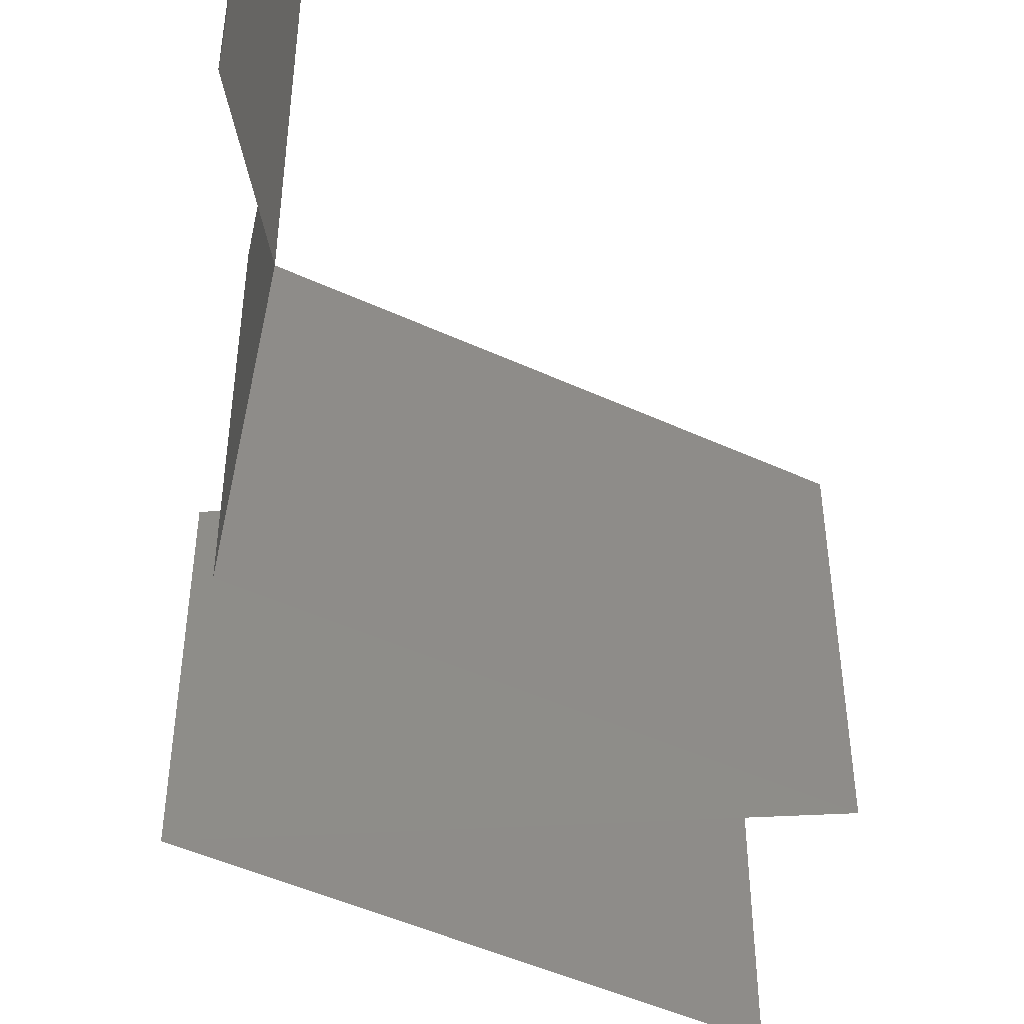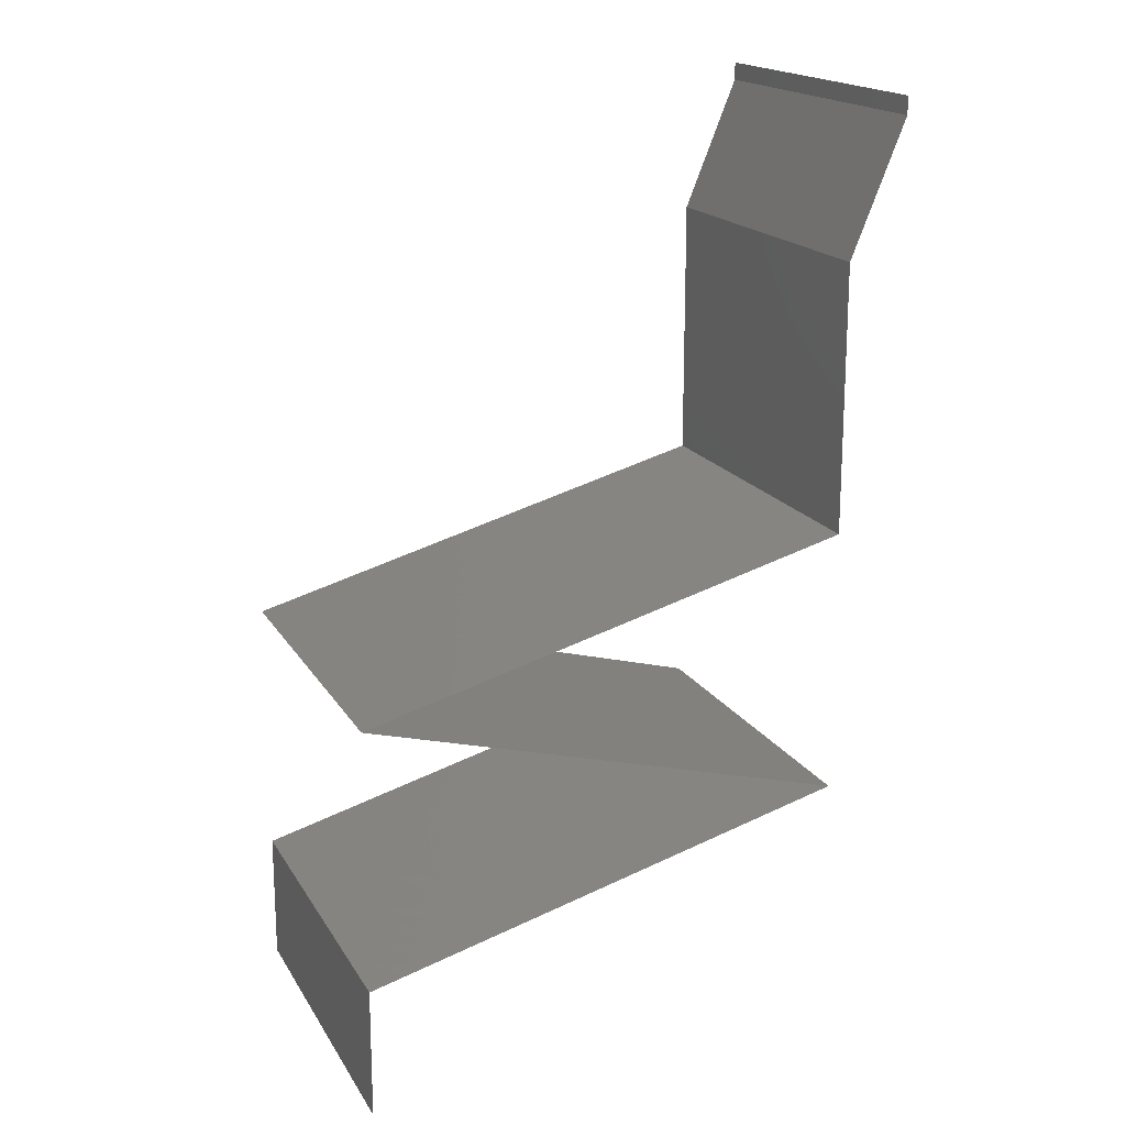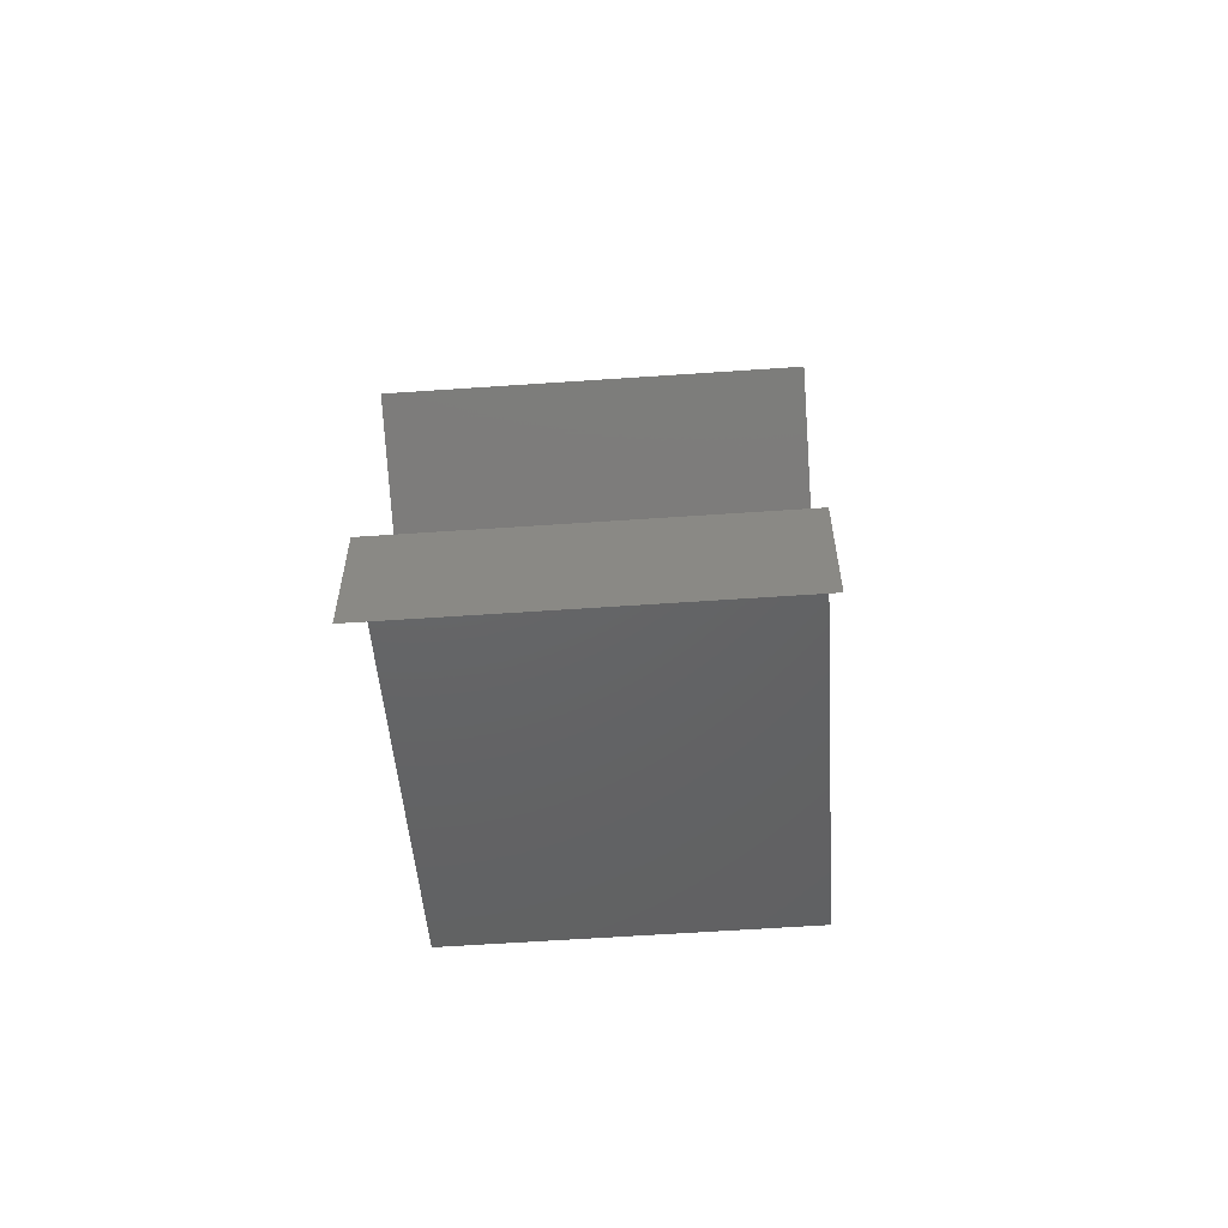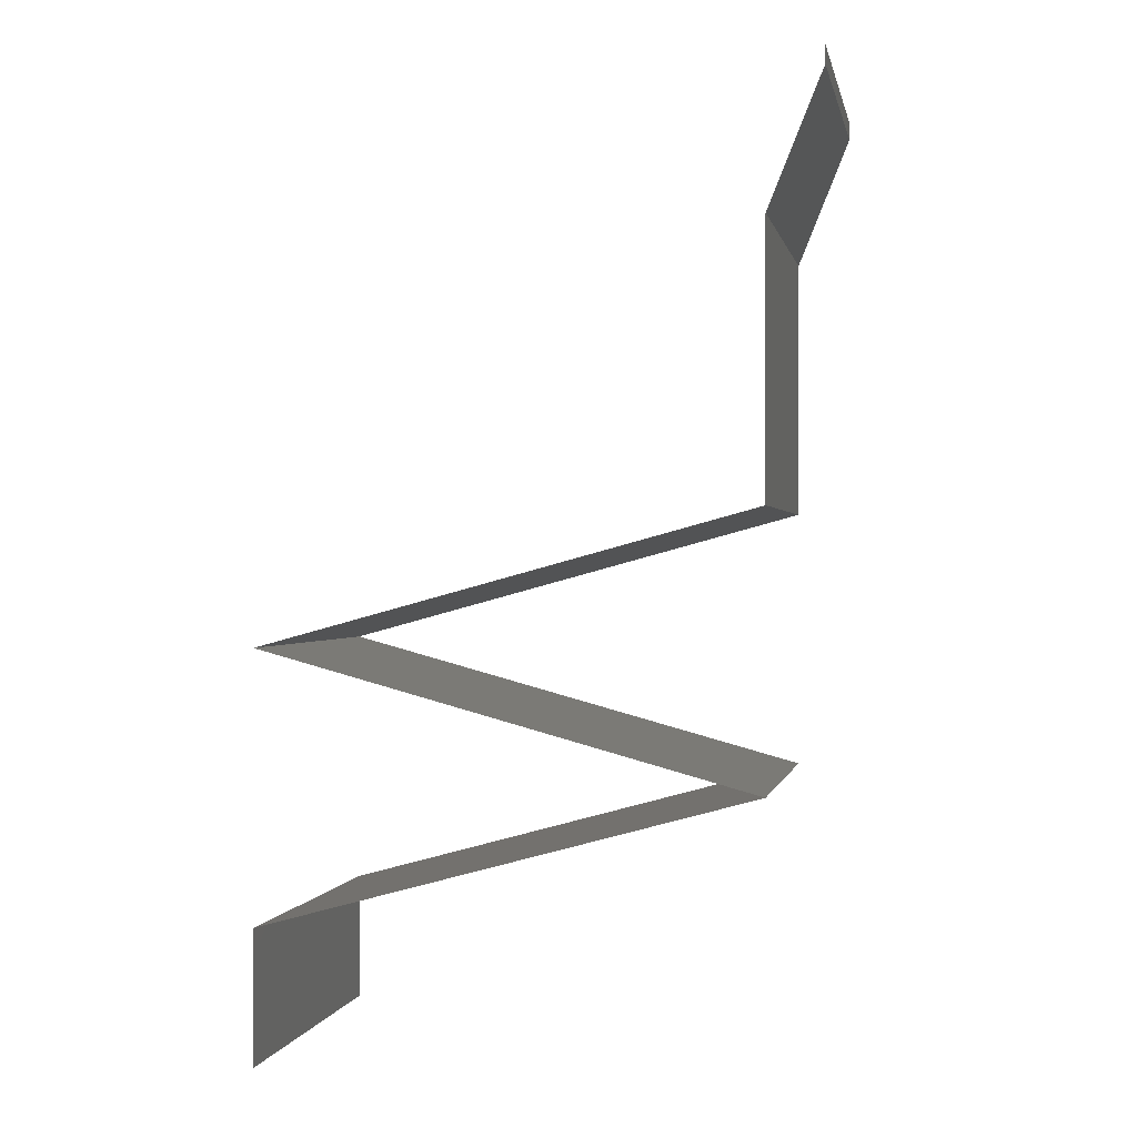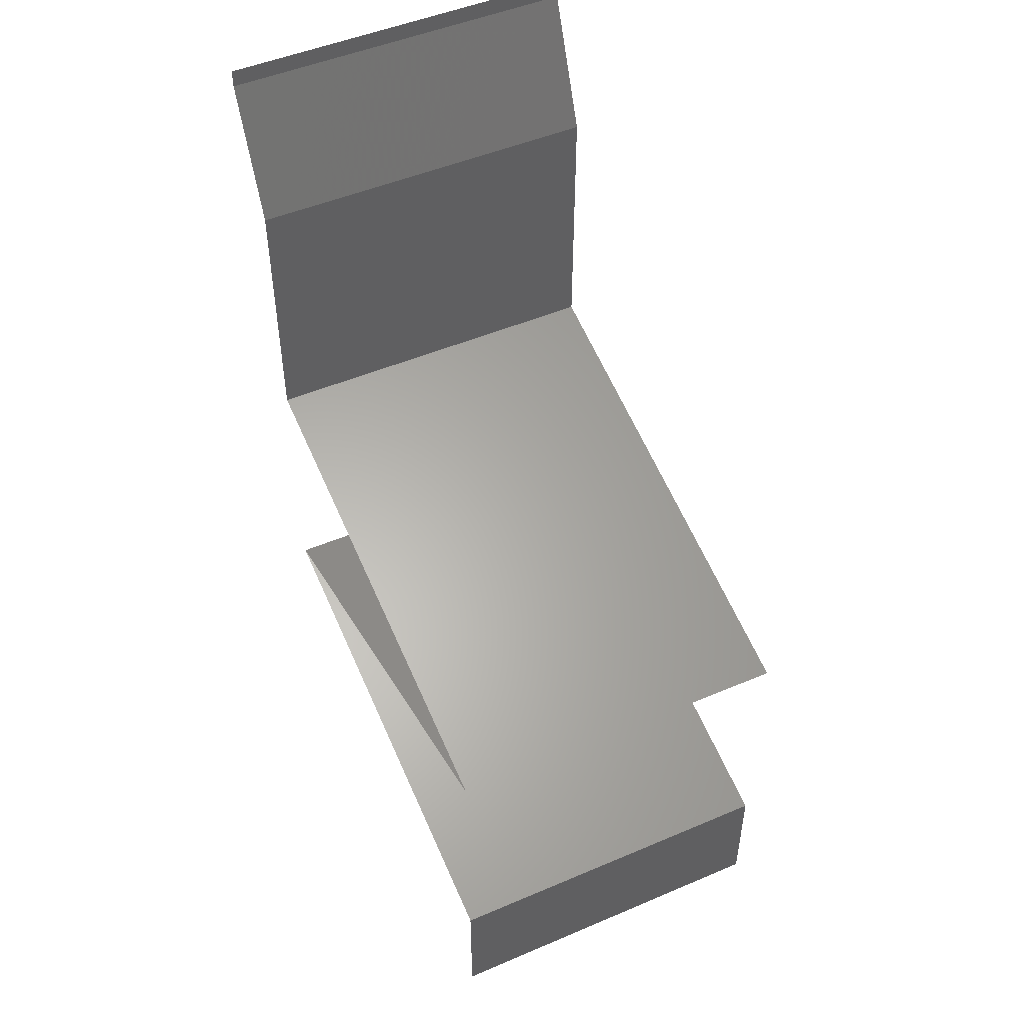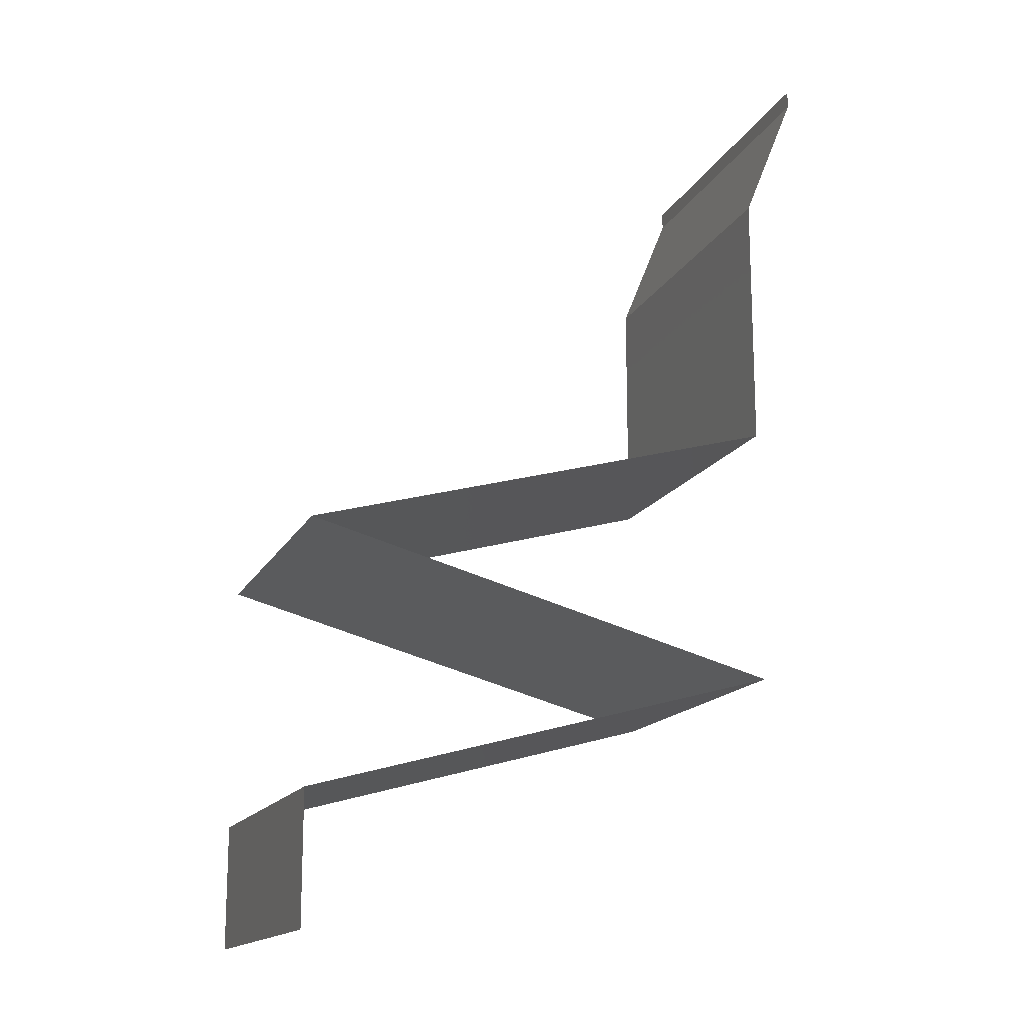
<metadata>
{"format":"stl","ext":"stl","renderer":"f3d","projection":"perspective","resolution":1024,"background":"white","views":[{"elev":-48.5,"azim":168.1,"up":"+Z"},{"elev":18.0,"azim":-21.9,"up":"+Y"},{"elev":-60.8,"azim":-86.0,"up":"+Y"},{"elev":-0.0,"azim":10.7,"up":"+Y"},{"elev":49.0,"azim":-115.3,"up":"+Y"},{"elev":-15.5,"azim":-19.1,"up":"+Y"}]}
</metadata>
<code>
# stl→obj: 65 verts, 96 faces
v 0.04 0.059 0
v 0.04 0.06 0
v 0.04 0.06 0.01
v 0.04 0.059 0.01
v 0.04 0.06 0.02
v 0.04 0.059 0.02
v 0.037 0.05162 0
v 0.0385 0.05531 0.005
v 0.037 0.05162 0.01
v 0.0385 0.05531 0.015
v 0.037 0.05162 0.02
v 0.037 0.04794 0.015
v 0.037 0.04425 0.01
v 0.037 0.04794 0.005
v 0.037 0.04425 0.02
v 0.037 0.04425 0
v 0.037 0.03687 0.01
v 0.037 0.04056 0.005
v 0.037 0.04056 0.015
v 0.037 0.03687 0.02
v 0.037 0.03687 0
v 0.028 0.03442 0
v 0.0235 0.03319 0.008075
v 0.019 0.03196 0
v 0.01 0.0295 0
v 0.01647 0.03127 0.006902
v 0.01 0.0295 0.01
v 0.03053 0.03511 0.006902
v 0.03097 0.03523 0.01375
v 0.0235 0.03319 0.01517
v 0.01603 0.03115 0.01375
v 0.01 0.0295 0.02
v 0.028 0.03442 0.02
v 0.019 0.03196 0.02
v 0.028 0.02458 0.02
v 0.0235 0.02581 0.01193
v 0.019 0.02704 0.02
v 0.01647 0.02773 0.0131
v 0.037 0.02212 0.01
v 0.03053 0.02389 0.0131
v 0.037 0.02212 0.02
v 0.03097 0.02377 0.006254
v 0.0235 0.02581 0.004832
v 0.01603 0.02785 0.006254
v 0.037 0.02212 0
v 0.028 0.02458 0
v 0.019 0.02704 0
v 0.028 0.01967 0
v 0.0235 0.01844 0.008075
v 0.019 0.01721 0
v 0.01 0.01475 0
v 0.01647 0.01652 0.006902
v 0.01 0.01475 0.01
v 0.03053 0.02036 0.006902
v 0.03097 0.02048 0.01375
v 0.0235 0.01844 0.01517
v 0.01603 0.0164 0.01375
v 0.01 0.01475 0.02
v 0.028 0.01967 0.02
v 0.019 0.01721 0.02
v 0.01 0.01106 0.015
v 0.01 0.007375 0.01
v 0.01 0.01106 0.005
v 0.01 0.007375 0.02
v 0.01 0.007375 0
f 1 2 3
f 4 5 6
f 3 5 4
f 1 3 4
f 7 8 9
f 6 10 4
f 9 10 11
f 4 8 1
f 1 8 7
f 4 10 9
f 11 10 6
f 9 8 4
f 9 12 13
f 13 14 9
f 15 12 11
f 7 14 16
f 9 14 7
f 11 12 9
f 16 14 13
f 13 12 15
f 17 18 13
f 13 19 17
f 20 19 15
f 16 18 21
f 13 18 16
f 15 19 13
f 21 18 17
f 17 19 20
f 22 23 24
f 25 26 27
f 17 28 21
f 24 26 25
f 21 28 22
f 23 29 30
f 30 31 23
f 20 29 17
f 27 31 32
f 28 29 23
f 23 31 26
f 33 29 20
f 32 31 34
f 23 26 24
f 22 28 23
f 34 30 33
f 30 29 33
f 34 31 30
f 26 31 27
f 17 29 28
f 35 36 37
f 32 38 27
f 39 40 41
f 37 38 32
f 41 40 35
f 36 42 43
f 43 44 36
f 45 42 39
f 27 44 25
f 40 42 36
f 36 44 38
f 46 42 45
f 25 44 47
f 35 40 36
f 36 38 37
f 47 43 46
f 43 42 46
f 47 44 43
f 38 44 27
f 39 42 40
f 48 49 50
f 51 52 53
f 39 54 45
f 50 52 51
f 45 54 48
f 49 55 56
f 56 57 49
f 41 55 39
f 53 57 58
f 54 55 49
f 49 57 52
f 59 55 41
f 58 57 60
f 49 52 50
f 48 54 49
f 60 56 59
f 56 55 59
f 60 57 56
f 52 57 53
f 39 55 54
f 53 61 62
f 62 63 53
f 64 61 58
f 51 63 65
f 53 63 51
f 58 61 53
f 65 63 62
f 62 61 64

</code>
